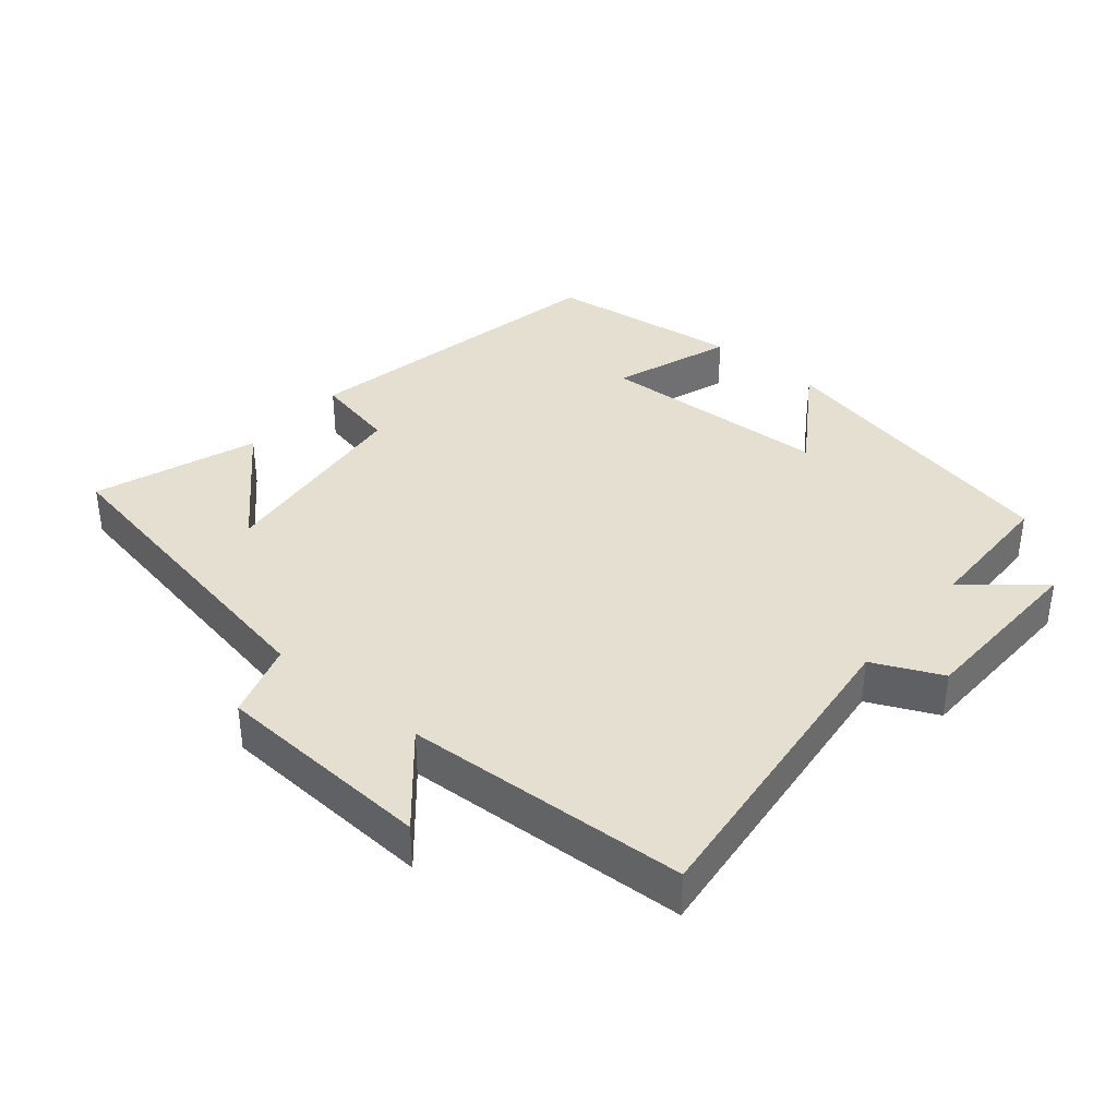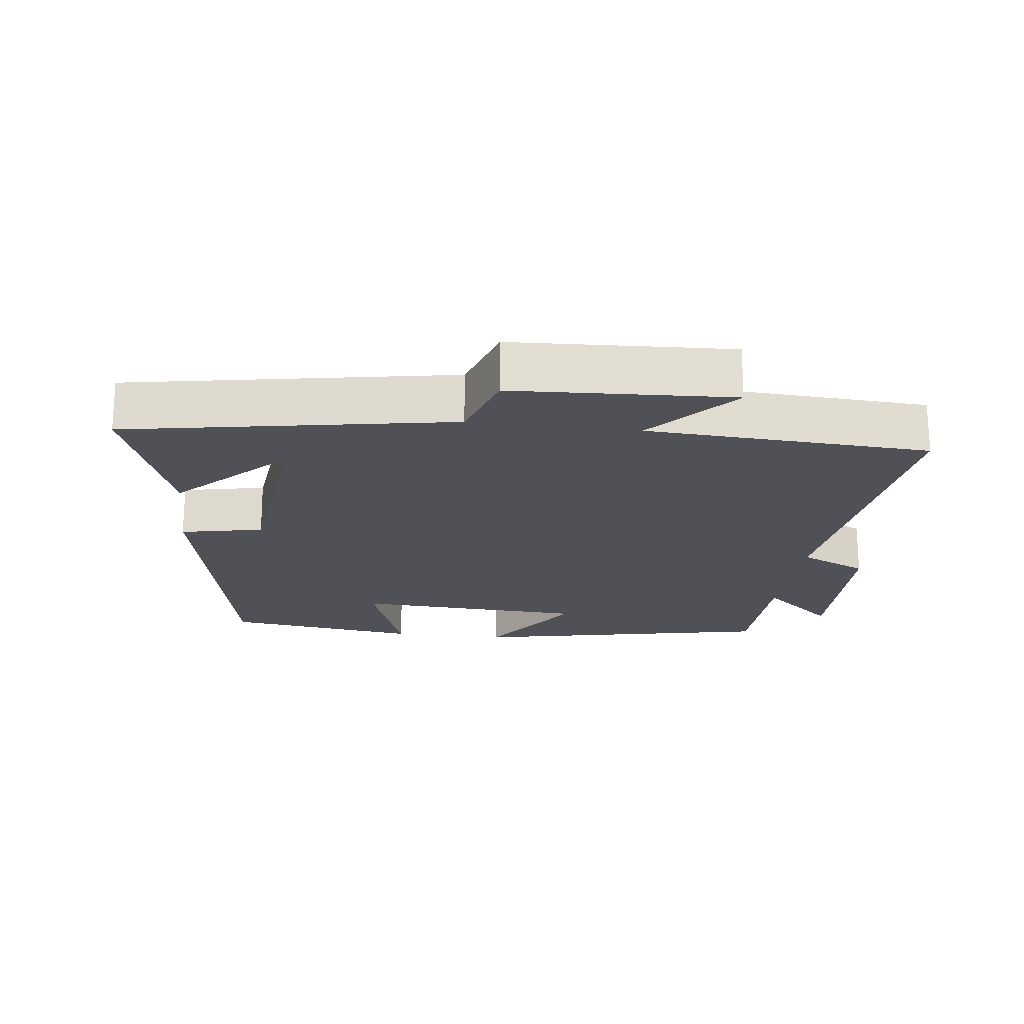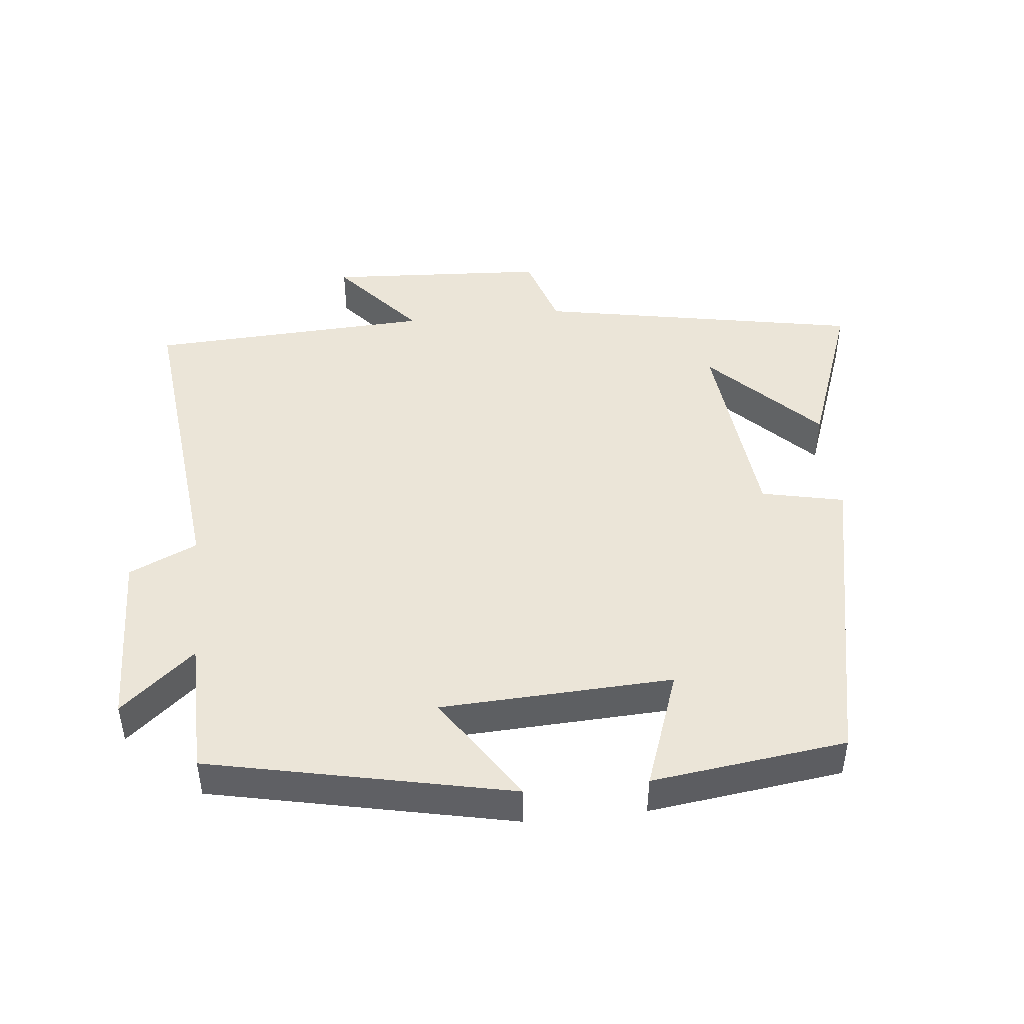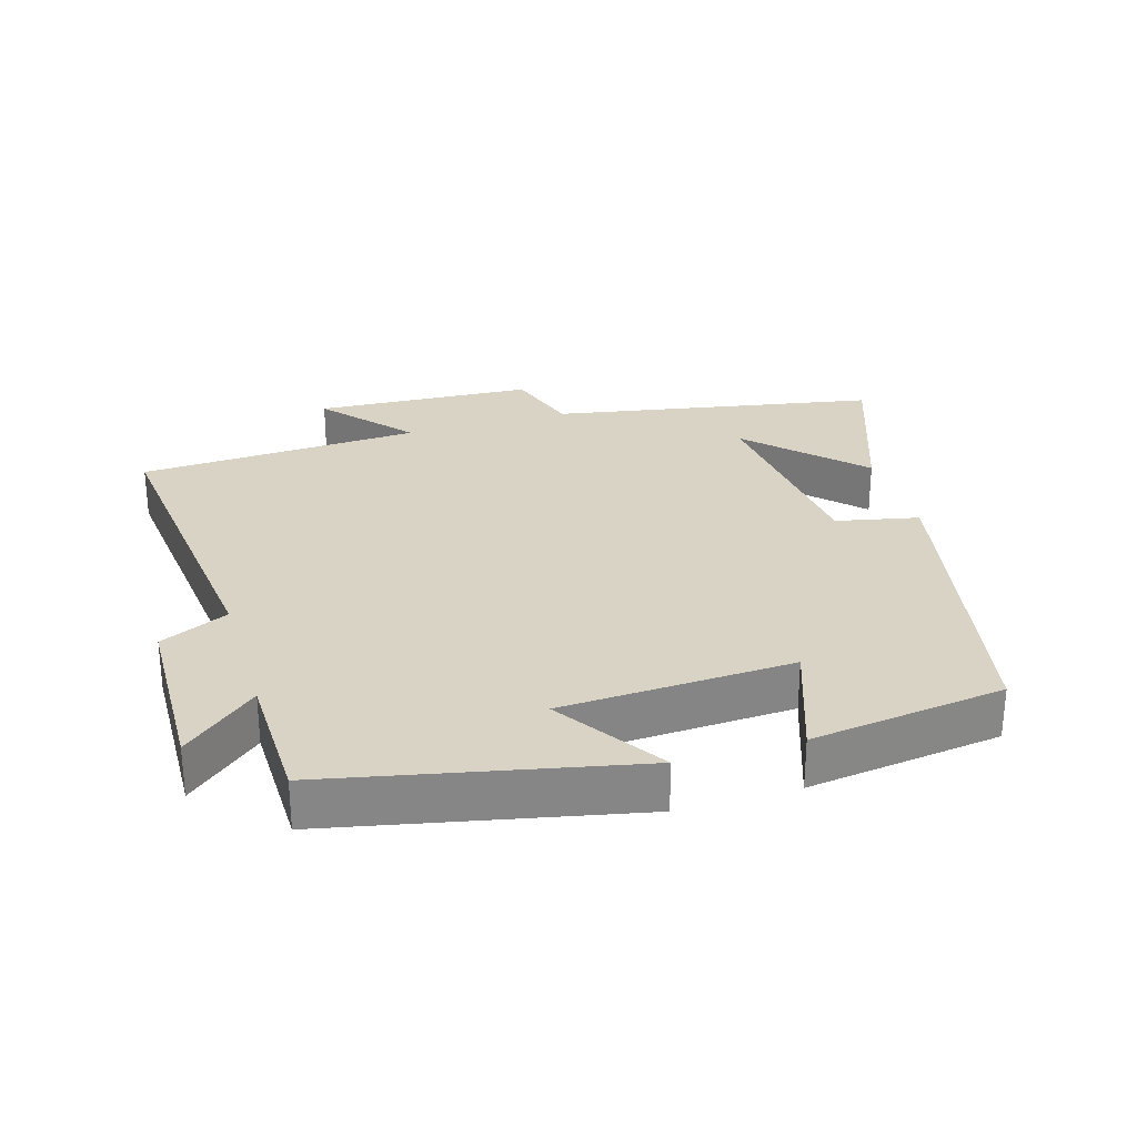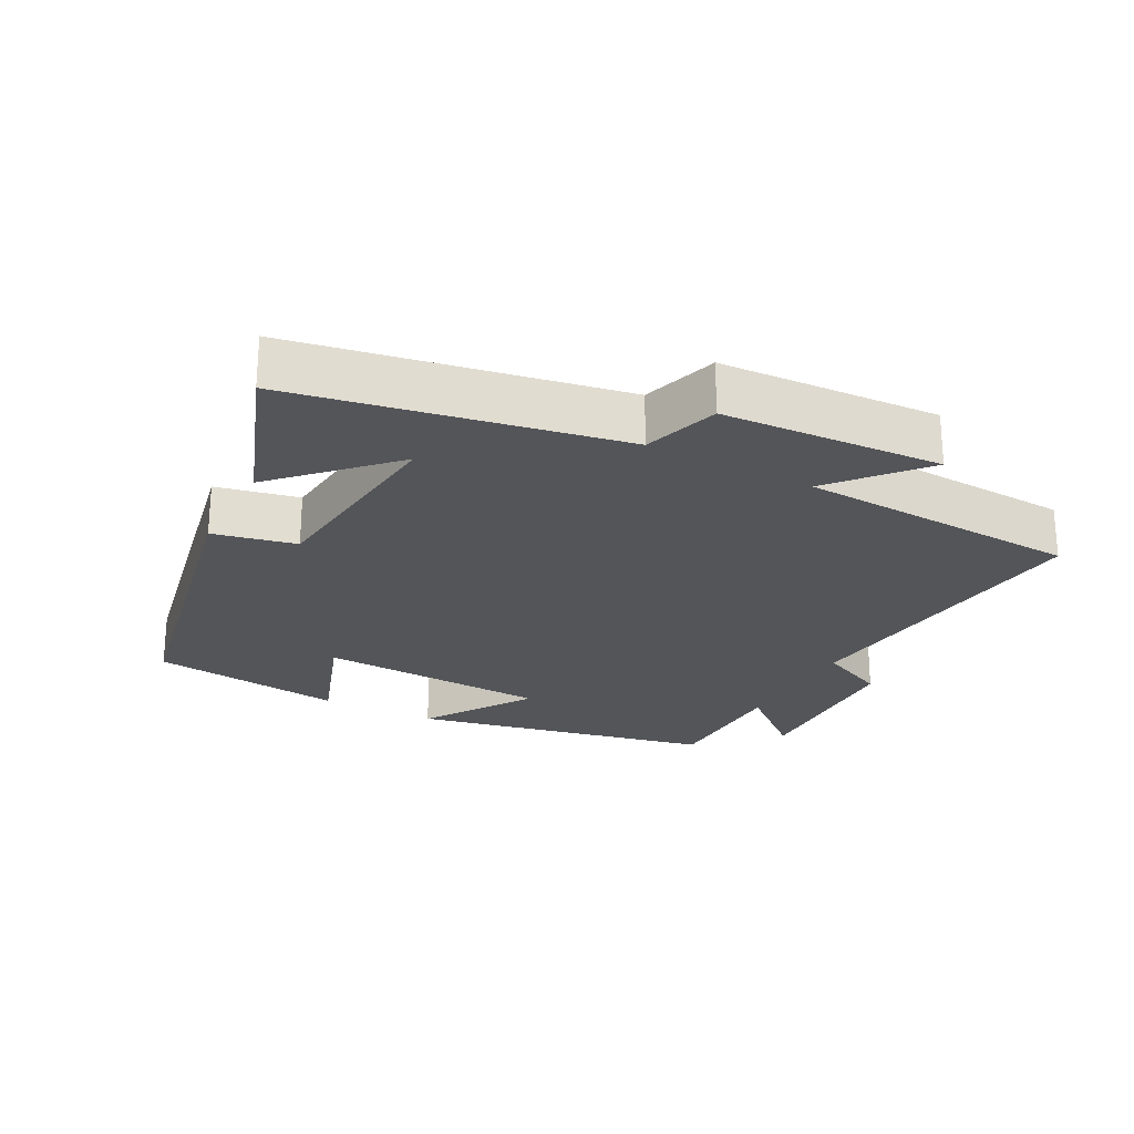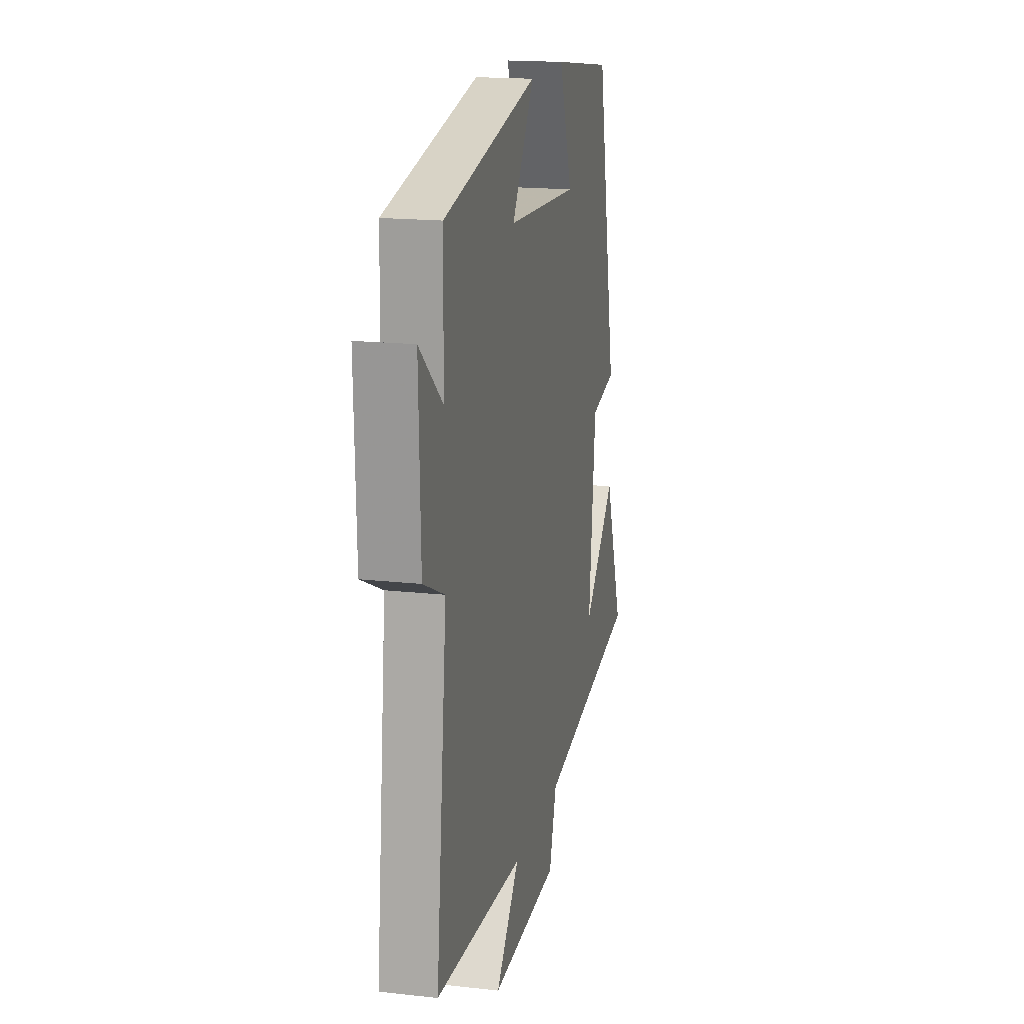
<metadata>
{"format":"obj","ext":"obj","renderer":"f3d","projection":"perspective","resolution":1024,"background":"white","views":[{"elev":37.5,"azim":-140.1,"up":"+Y"},{"elev":-20.3,"azim":172.7,"up":"+Y"},{"elev":45.8,"azim":-5.9,"up":"+Y"},{"elev":28.3,"azim":-16.8,"up":"+Y"},{"elev":-24.4,"azim":152.1,"up":"+Y"},{"elev":17.2,"azim":-77.3,"up":"+Z"}]}
</metadata>
<code>
v -0.551 0.07 -0.479
v -0.5 0.07 -0.01
v -0.6 0.07 0.036
v -0.608 0.07 0.298
v -0.5 0.07 0.206
v -0.497 0.07 0.406
v -0.054 0.07 0.5
v -0.158 0.07 0.342
v 0.182 0.07 0.326
v 0.12 0.07 0.5
v 0.405 0.07 0.463
v 0.5 0.07 -0.004
v 0.379 0.07 -0.03
v 0.347 0.07 -0.332
v 0.5 0.07 -0.176
v 0.586 0.07 -0.412
v 0.11 0.07 -0.5
v 0.075 0.07 -0.611
v -0.247 0.07 -0.629
v -0.136 0.07 -0.5
v -0.551 0 -0.479
v -0.5 0 -0.01
v -0.6 0 0.036
v -0.608 0 0.298
v -0.5 0 0.206
v -0.497 0 0.406
v -0.054 0 0.5
v -0.158 0 0.342
v 0.182 0 0.326
v 0.12 0 0.5
v 0.405 0 0.463
v 0.5 0 -0.004
v 0.379 0 -0.03
v 0.347 0 -0.332
v 0.5 0 -0.176
v 0.586 0 -0.412
v 0.11 0 -0.5
v 0.075 0 -0.611
v -0.247 0 -0.629
v -0.136 0 -0.5
f 17 18 19 20
f 17 20 1 2
f 14 15 16
f 14 16 17
f 13 14 17 2
f 9 10 11 12
f 8 9 12 13
f 5 6 7 8
f 5 8 13 2
f 2 3 4 5
f 40 39 38 37
f 22 21 40 37
f 36 35 34
f 37 36 34
f 22 37 34 33
f 32 31 30 29
f 33 32 29 28
f 28 27 26 25
f 22 33 28 25
f 25 24 23 22
f 1 21 22 2
f 2 22 23 3
f 3 23 24 4
f 4 24 25 5
f 5 25 26 6
f 6 26 27 7
f 7 27 28 8
f 8 28 29 9
f 9 29 30 10
f 10 30 31 11
f 11 31 32 12
f 12 32 33 13
f 13 33 34 14
f 14 34 35 15
f 15 35 36 16
f 16 36 37 17
f 17 37 38 18
f 18 38 39 19
f 19 39 40 20
f 20 40 21 1

</code>
